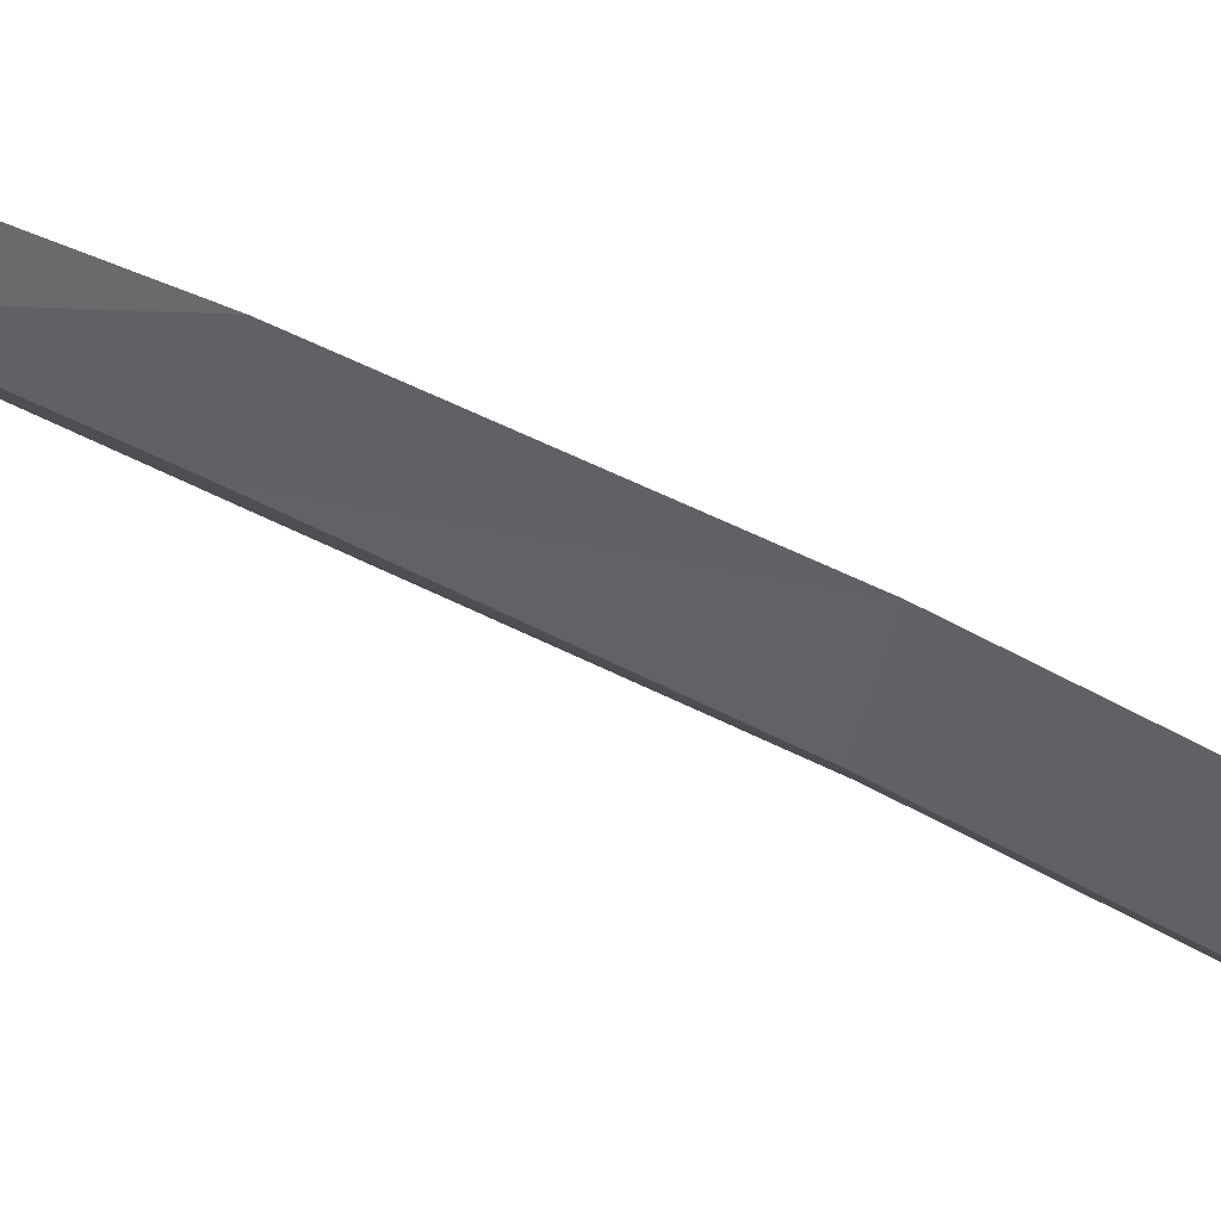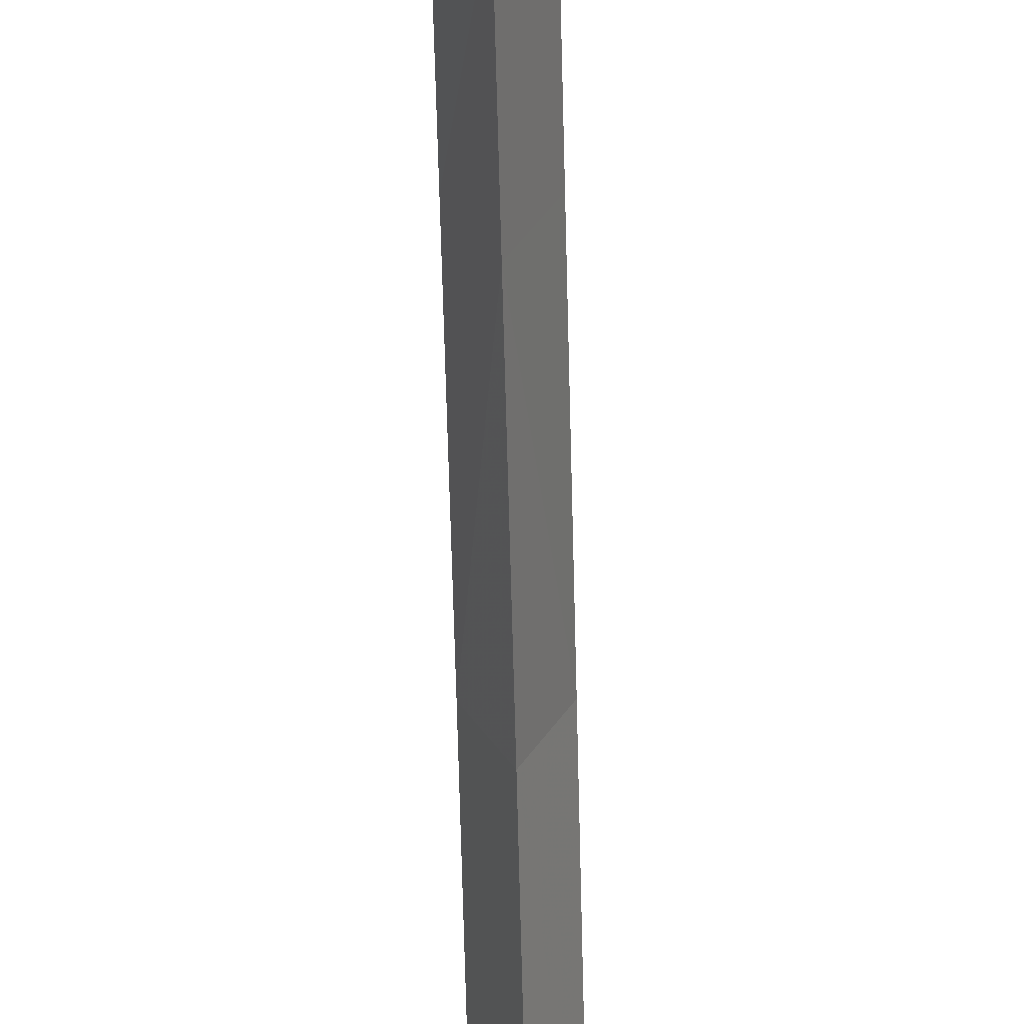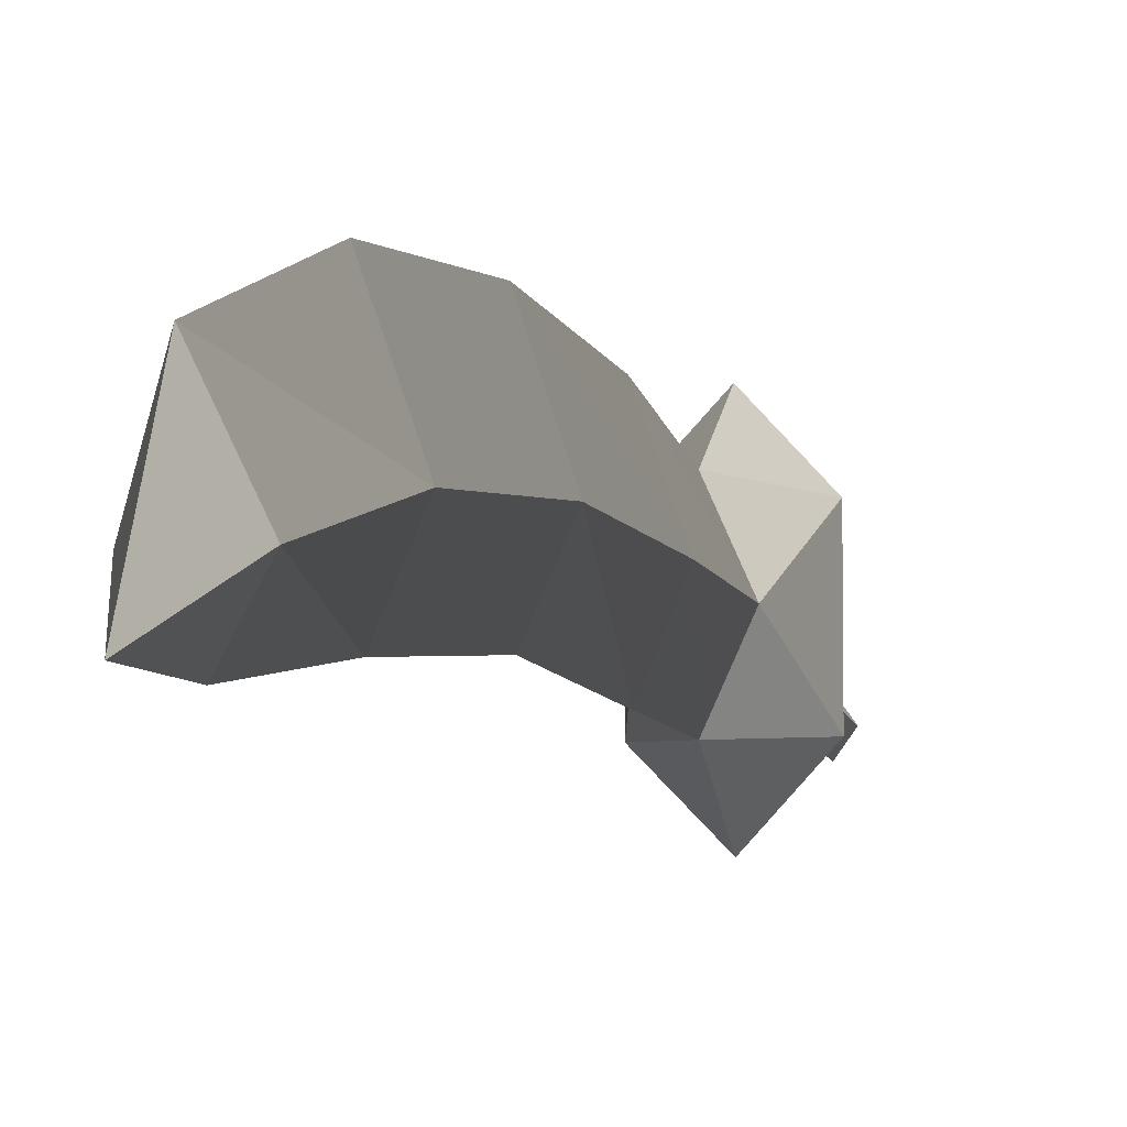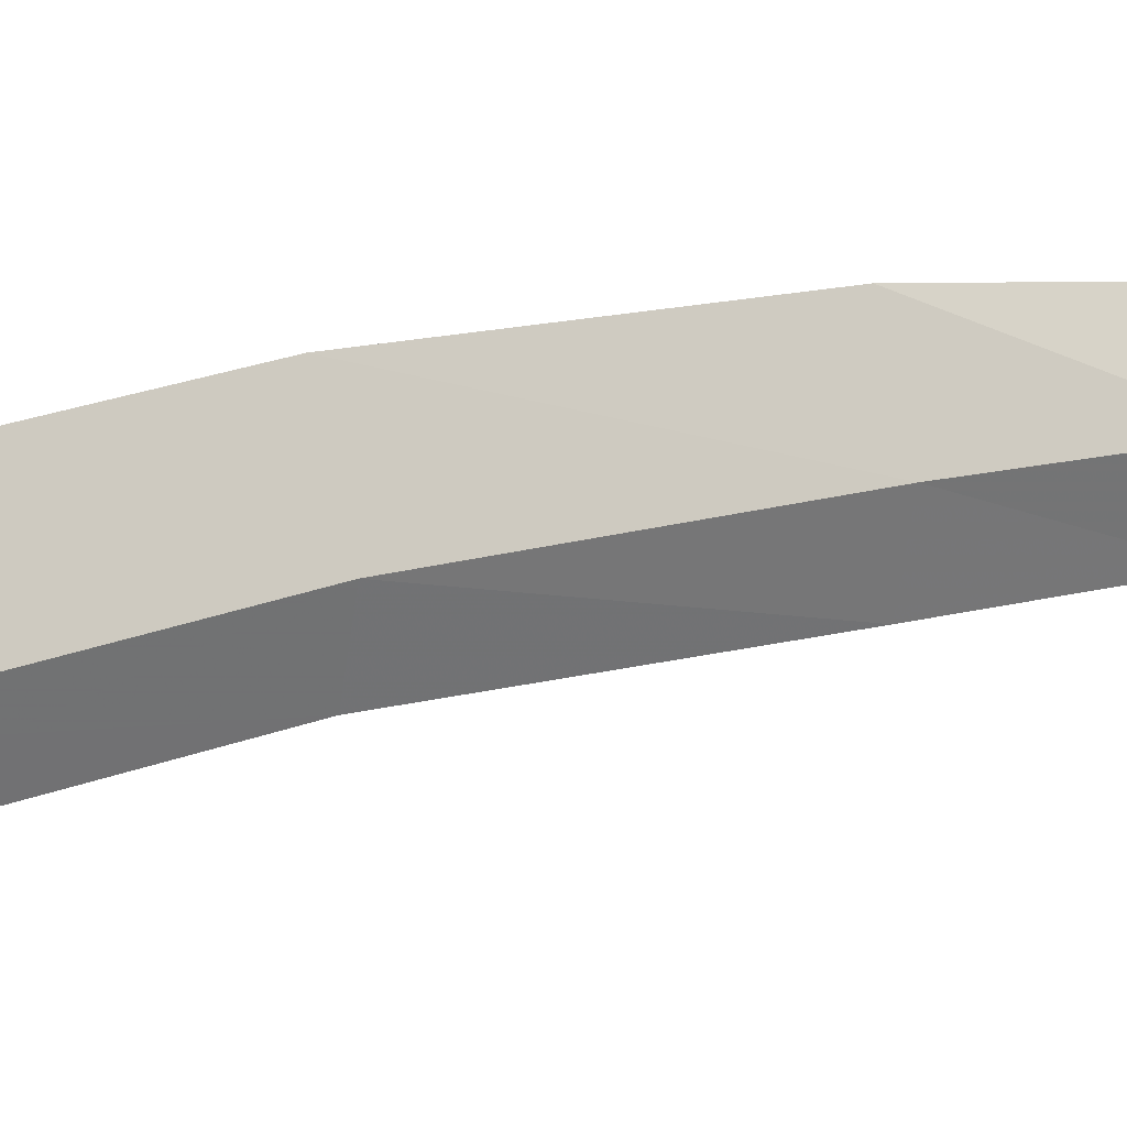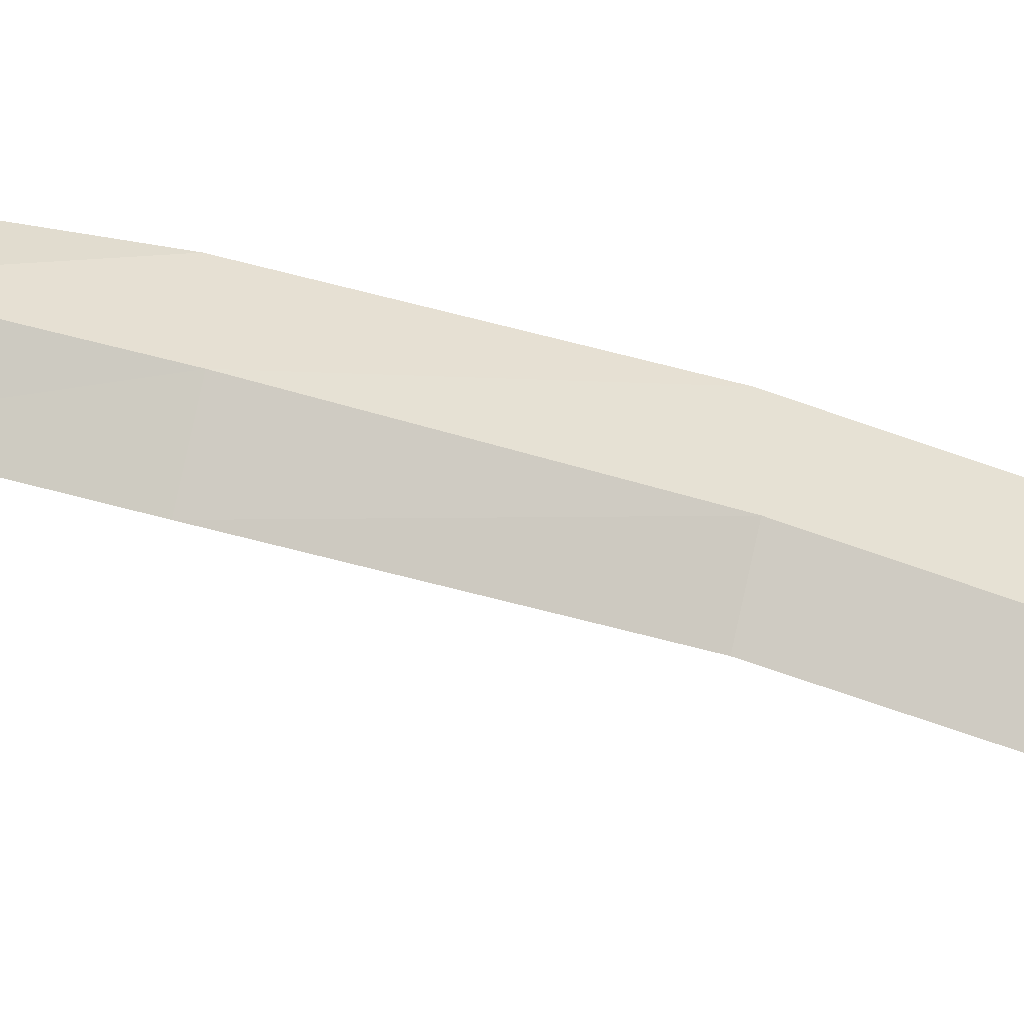
<metadata>
{"format":"obj","ext":"obj","renderer":"f3d","projection":"perspective","resolution":1024,"background":"white","views":[{"elev":59.7,"azim":115.3,"up":"+Z"},{"elev":-54.5,"azim":1.4,"up":"+Z"},{"elev":-9.7,"azim":-169.4,"up":"+Z"},{"elev":8.2,"azim":-119.8,"up":"+Z"},{"elev":-31.9,"azim":70.3,"up":"+Z"}]}
</metadata>
<code>
o MDL_cw2hkt01_2
v 0.02207 0.1096 0.0448
v 0.03707 0.08087 0.04349
v 0.03707 0.1084 0.0661
v 0.03707 0.1109 0.02349
v -0.02293 0.4721 0.1173
v 0.03707 0.4721 0.1835
v 0.03707 0.5896 0.1136
v 0.03707 0.4009 0.06729
v 0.02207 0.4009 0.04349
v 0.004574 0.5909 0.03979
v 0.03707 0.8046 0.1236
v 0.004575 1.737 -0.1239
v 0.03707 1.877 -0.1889
v 0.03707 1.718 -0.1739
v 0.03707 1.776 -0.0439
v 0.004575 1.447 -0.0502
v -0.02293 0.4721 -0.0152
v 0.03707 0.4721 -0.0802
v 0.03707 0.3997 0.0198
v 0.03707 0.5921 -0.0327
v 0.004575 0.7984 0.02849
v 0.03707 0.7921 -0.04641
v 0.004575 1.108 0.003595
v 0.03707 1.118 0.1073
v 0.03707 1.102 -0.06641
v 0.03707 1.467 0.0535
v 0.03707 1.435 -0.119
v 0.05207 0.1096 0.0448
v 0.09837 0.4721 0.1173
v 0.05207 0.4009 0.04349
v 0.06957 1.737 -0.1239
v 0.09837 0.4721 -0.0152
v 0.06957 0.5909 0.03979
v 0.06957 0.7984 0.02849
v 0.06957 1.108 0.003595
v 0.06957 1.447 -0.0502
f 1 2 3
f 2 1 4
f 5 6 7
f 6 5 8
f 9 8 5
f 10 5 7
f 7 11 10
f 12 13 14
f 13 12 15
f 16 15 12
f 17 18 19
f 18 17 20
f 10 20 17
f 9 17 19
f 17 9 5
f 5 10 17
f 9 1 8
f 1 9 4
f 19 4 9
f 8 1 3
f 21 10 11
f 10 21 20
f 22 20 21
f 23 21 24
f 21 23 22
f 25 22 23
f 24 21 11
f 16 23 26
f 23 16 25
f 27 25 16
f 26 23 24
f 15 16 26
f 12 27 16
f 27 12 14
f 2 28 3
f 28 2 4
f 29 6 8
f 6 29 7
f 30 29 8
f 31 13 15
f 13 31 14
f 32 18 20
f 18 32 19
f 33 32 20
f 32 30 19
f 28 8 3
f 8 28 30
f 4 30 28
f 30 4 19
f 33 11 7
f 7 29 33
f 32 33 29
f 29 30 32
f 34 24 11
f 24 34 35
f 22 35 34
f 35 22 25
f 35 26 24
f 26 35 36
f 25 36 35
f 36 25 27
f 36 15 26
f 15 36 31
f 27 31 36
f 31 27 14
f 34 20 22
f 20 34 33
f 11 33 34

</code>
